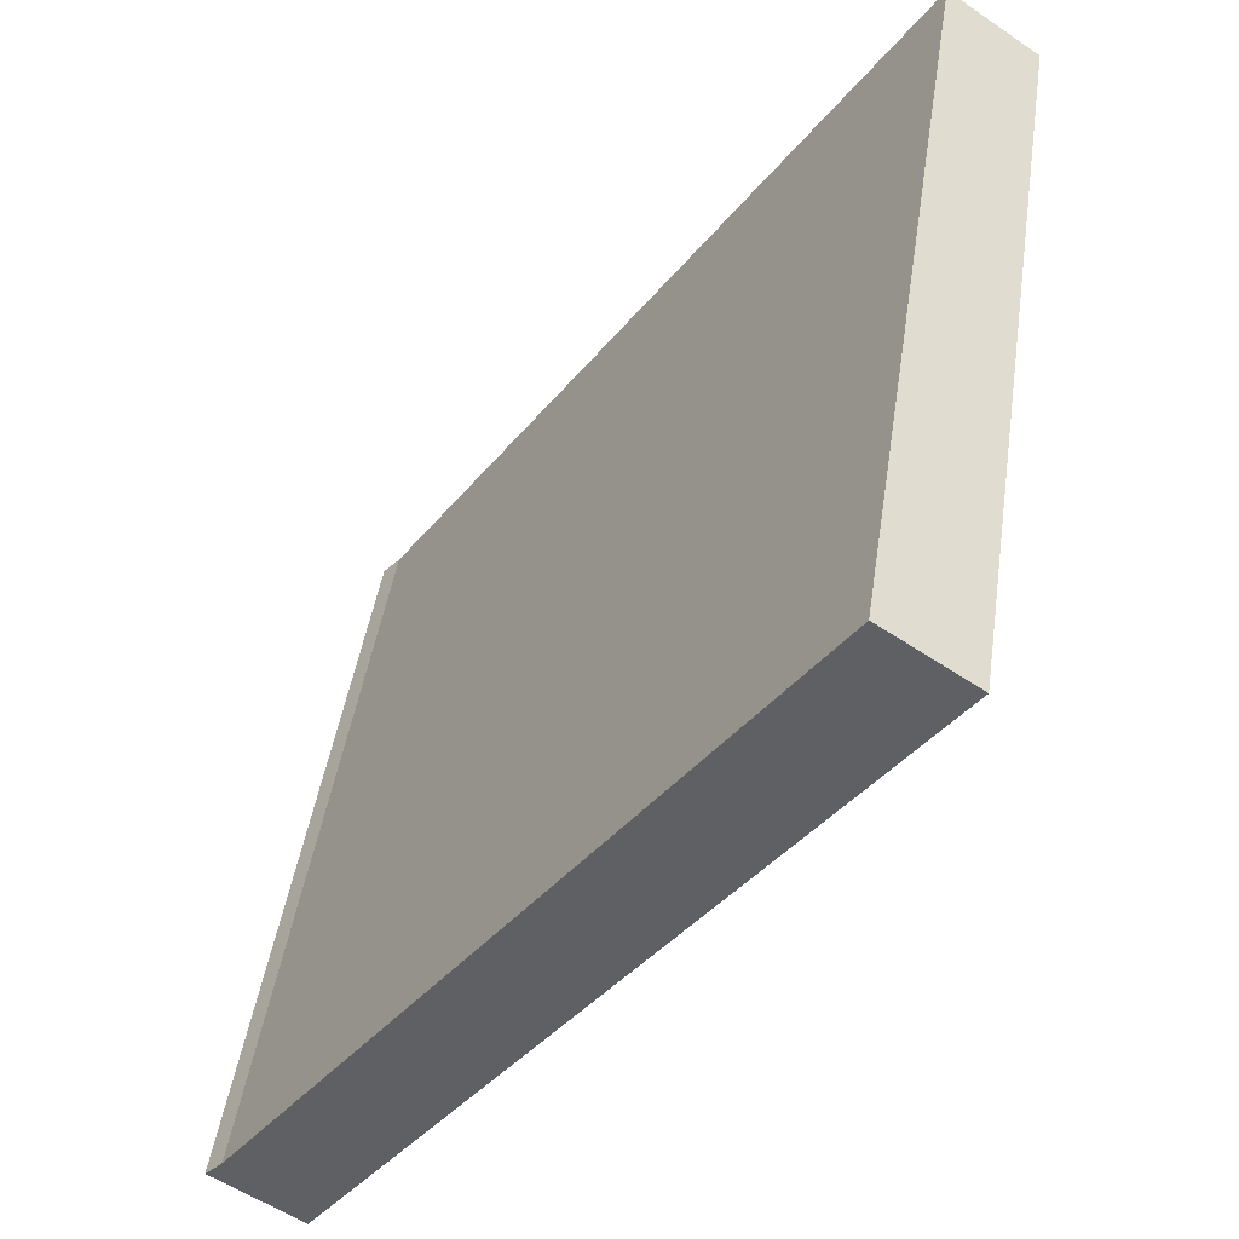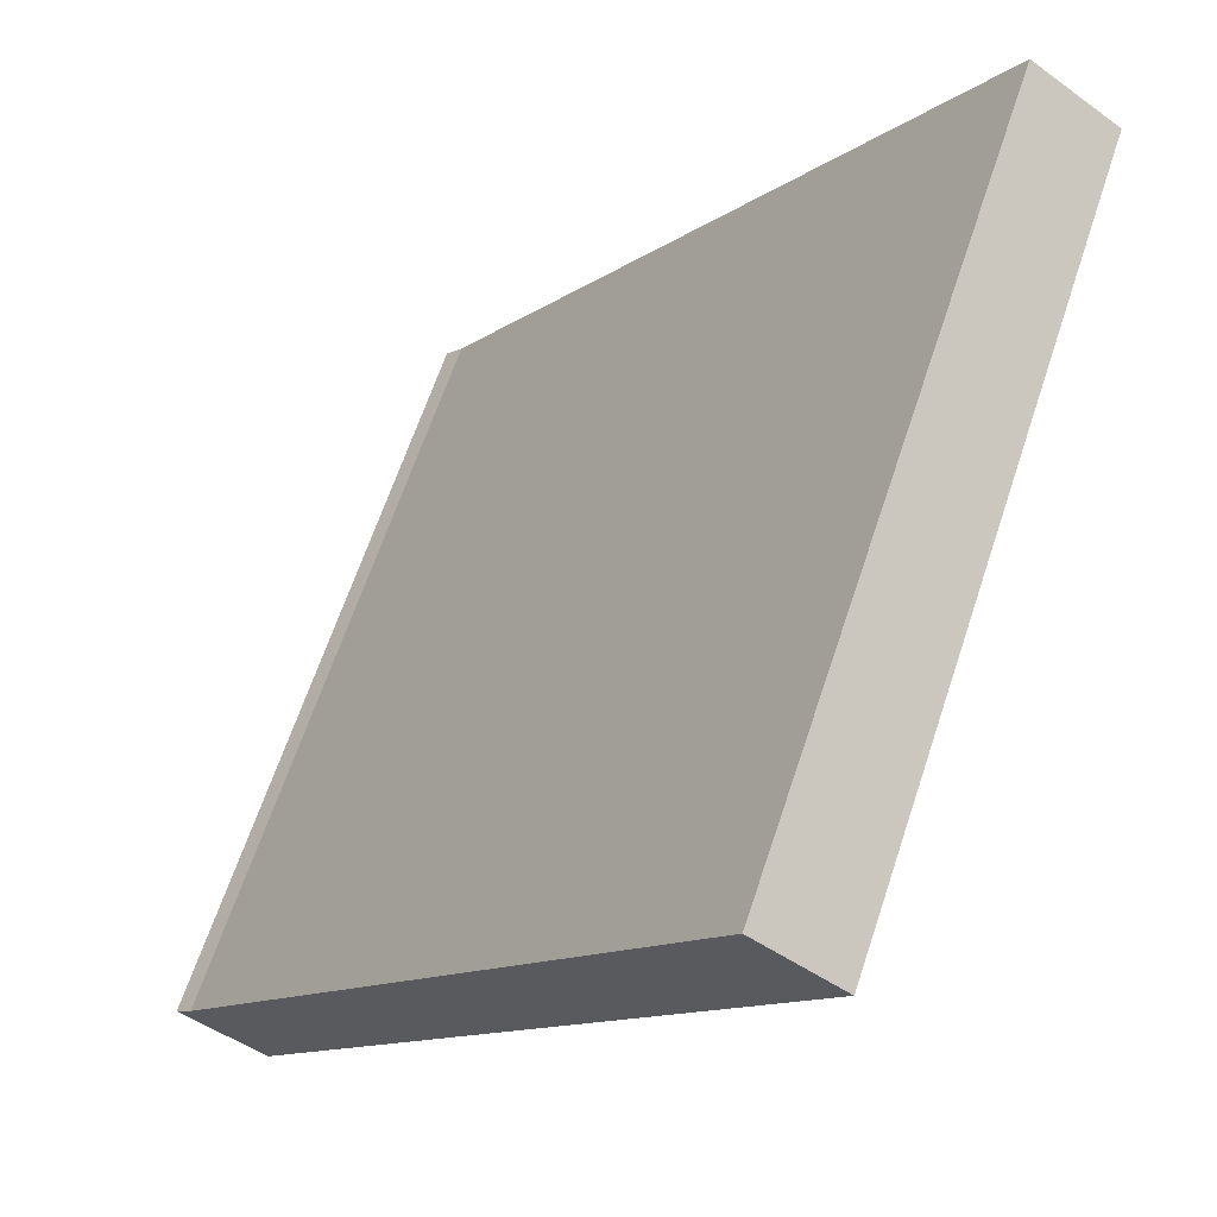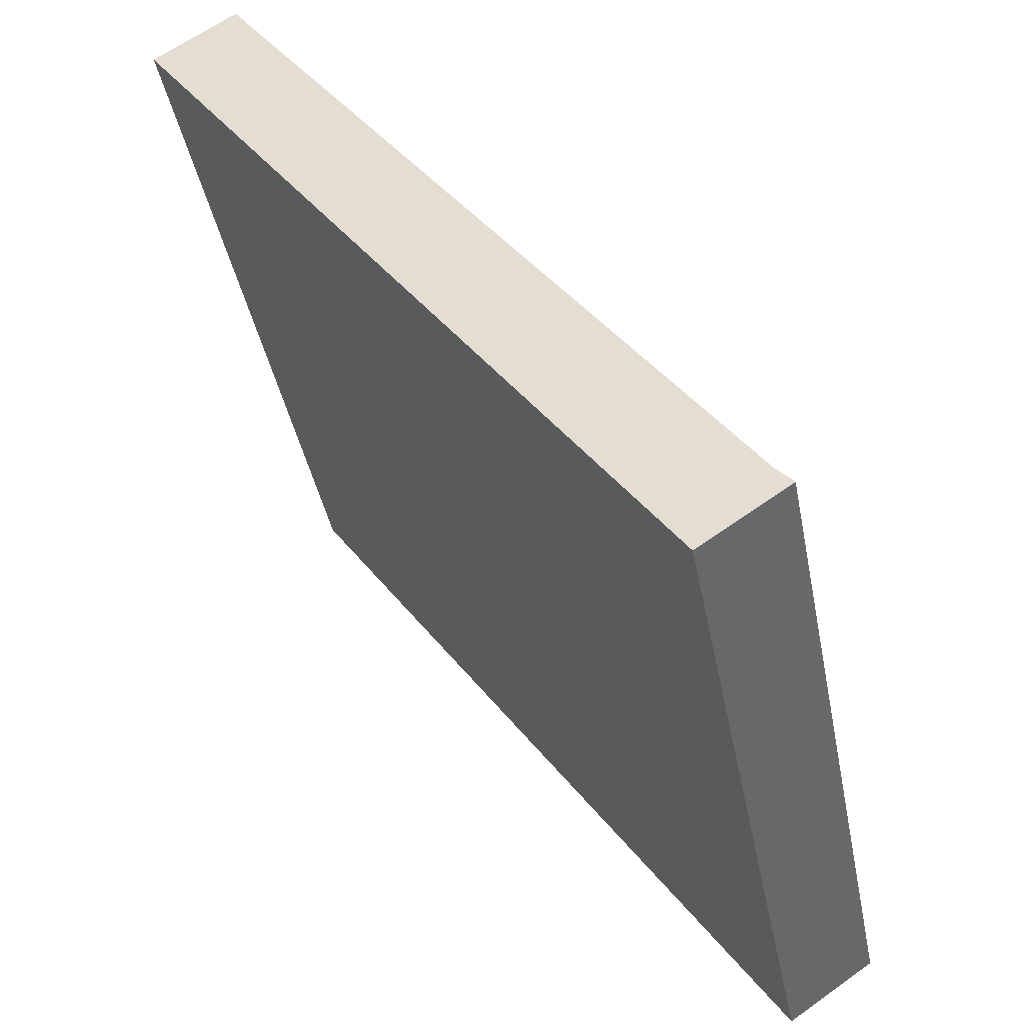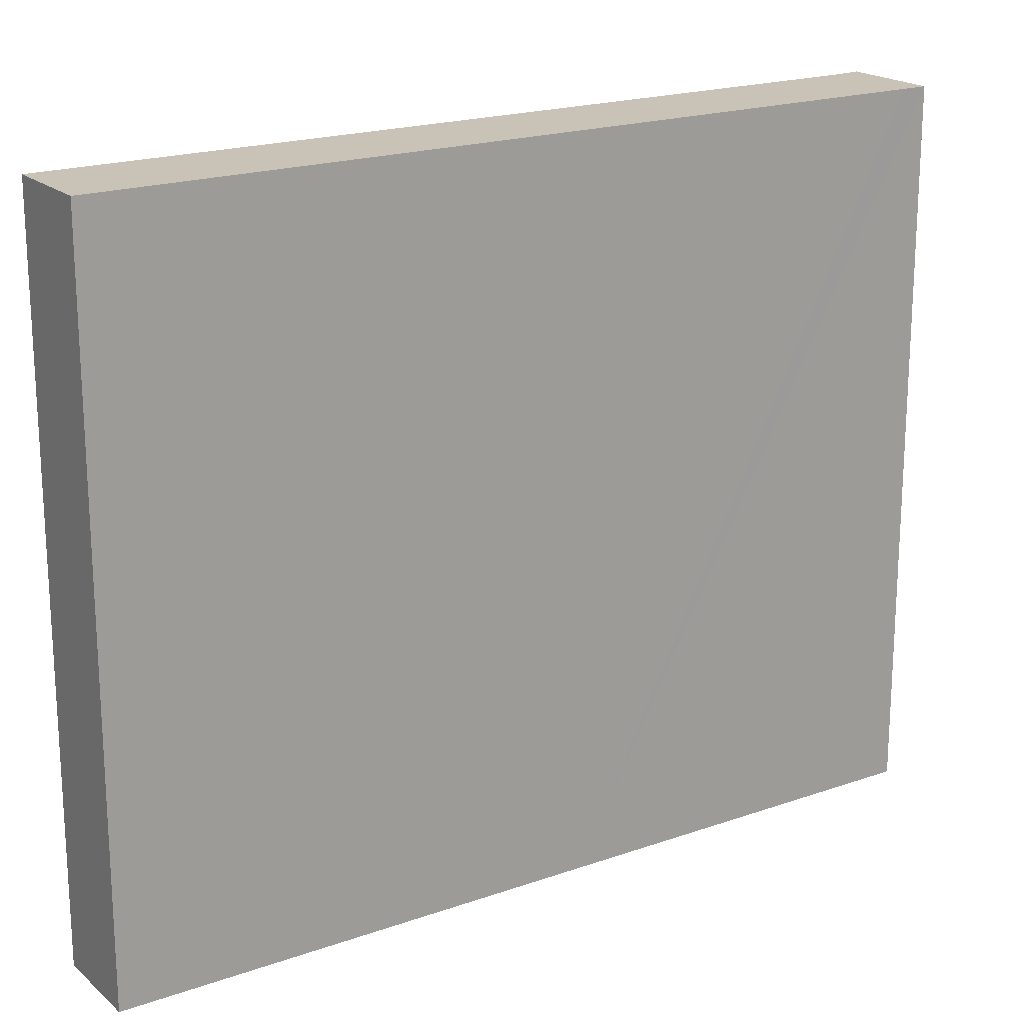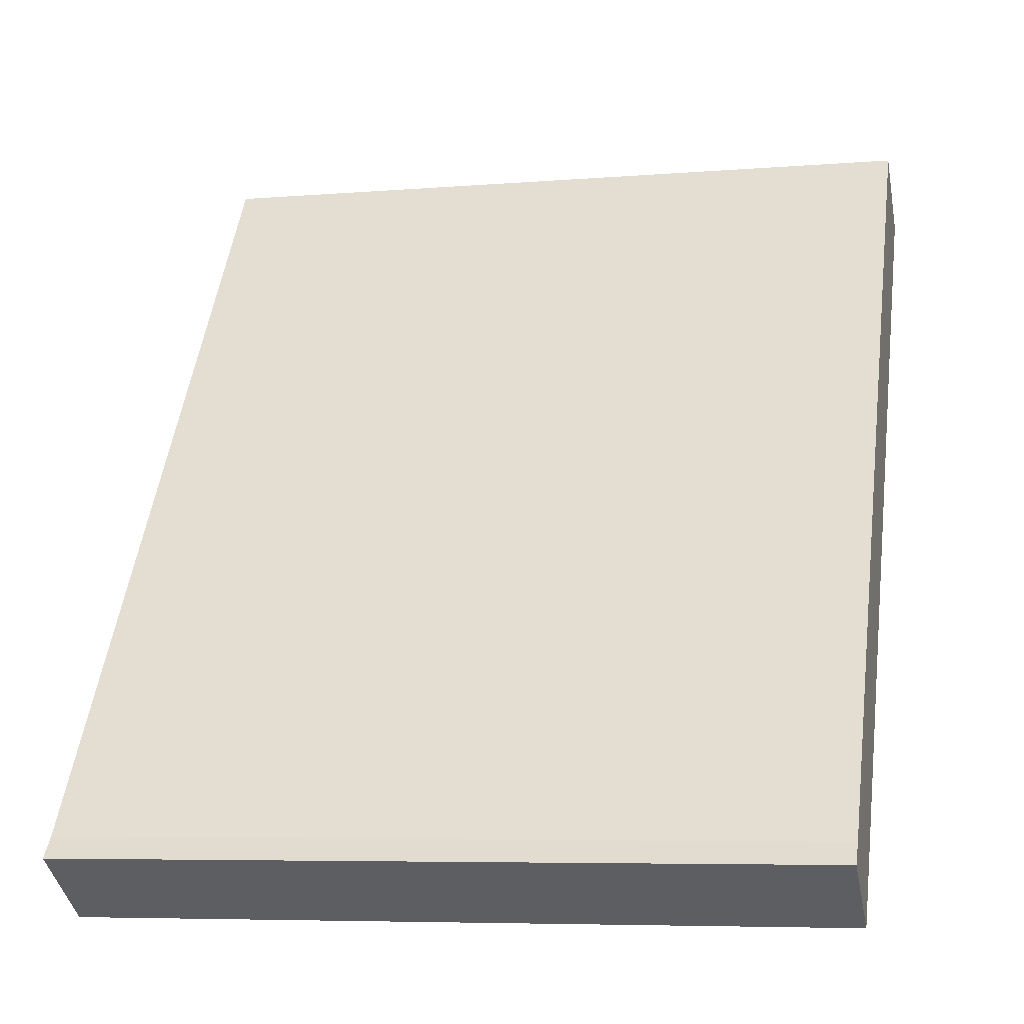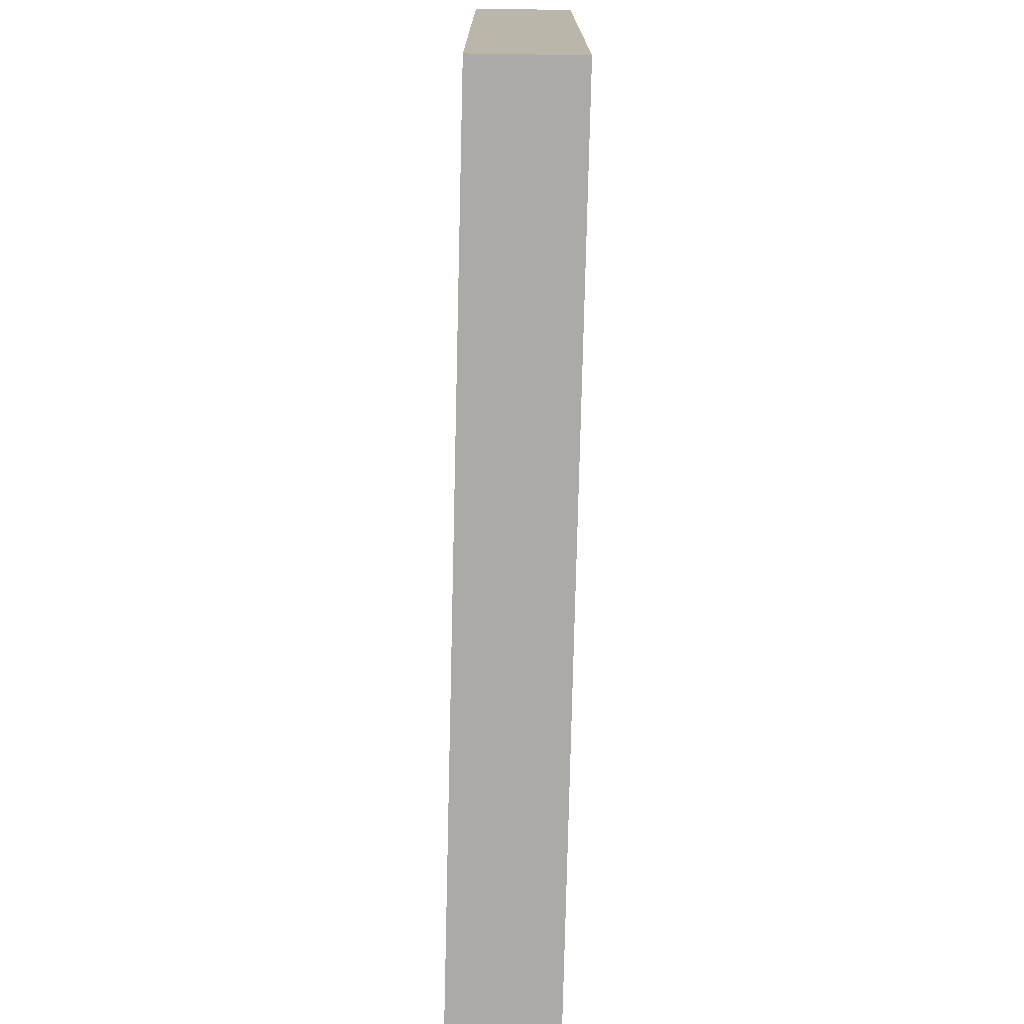
<metadata>
{"format":"obj","ext":"obj","renderer":"f3d","projection":"perspective","resolution":1024,"background":"white","views":[{"elev":45.2,"azim":8.5,"up":"+Z"},{"elev":65.5,"azim":18.5,"up":"+Z"},{"elev":-41.7,"azim":-169.0,"up":"+Z"},{"elev":19.5,"azim":91.2,"up":"+Y"},{"elev":-6.5,"azim":-76.6,"up":"+Z"},{"elev":-76.1,"azim":33.3,"up":"+Y"}]}
</metadata>
<code>
v  0 6.351 3.889e-16
v  0.856 6.351 -0.309
v  0.728 6.351 -0.494
v  0.144 6.351 0.164
v  1.856 6.351 1.137
v  1.152 6.351 1.62
v  2.7 6.351 2.359
v  1.994 6.351 2.837
v  5.147 6.351 5.898
v  4.47 6.351 6.357
v  4.442 6.351 6.376
v  4.442 -3.904e-16 6.376
v  5.147 -3.611e-16 5.898
v  4.47 -3.893e-16 6.357
v  2.7 -1.444e-16 2.359
v  0.728 3.025e-17 -0.494
v  1.856 -6.962e-17 1.137
v  0.856 1.892e-17 -0.309
v  0 0 0
v  0.144 -1.004e-17 0.164
v  1.994 -1.737e-16 2.837
v  1.152 -9.92e-17 1.62
g defaultobject
f 1 2 3
f 2 1 4
f 2 4 5
f 5 4 6
f 5 6 7
f 7 6 8
f 7 8 9
f 9 8 10
f 10 8 11
f 12 10 11
f 10 12 9
f 9 12 13
f 13 12 14
f 13 7 9
f 7 13 5
f 5 13 2
f 2 13 15
f 2 15 3
f 3 15 16
f 16 15 17
f 16 17 18
f 16 1 3
f 1 16 19
f 19 4 1
f 4 19 20
f 20 6 4
f 6 20 8
f 8 20 11
f 11 20 21
f 11 21 12
f 21 20 22
f 18 19 16
f 19 18 20
f 20 18 17
f 20 17 22
f 22 17 15
f 22 15 21
f 21 15 13
f 21 13 14
f 21 14 12

</code>
